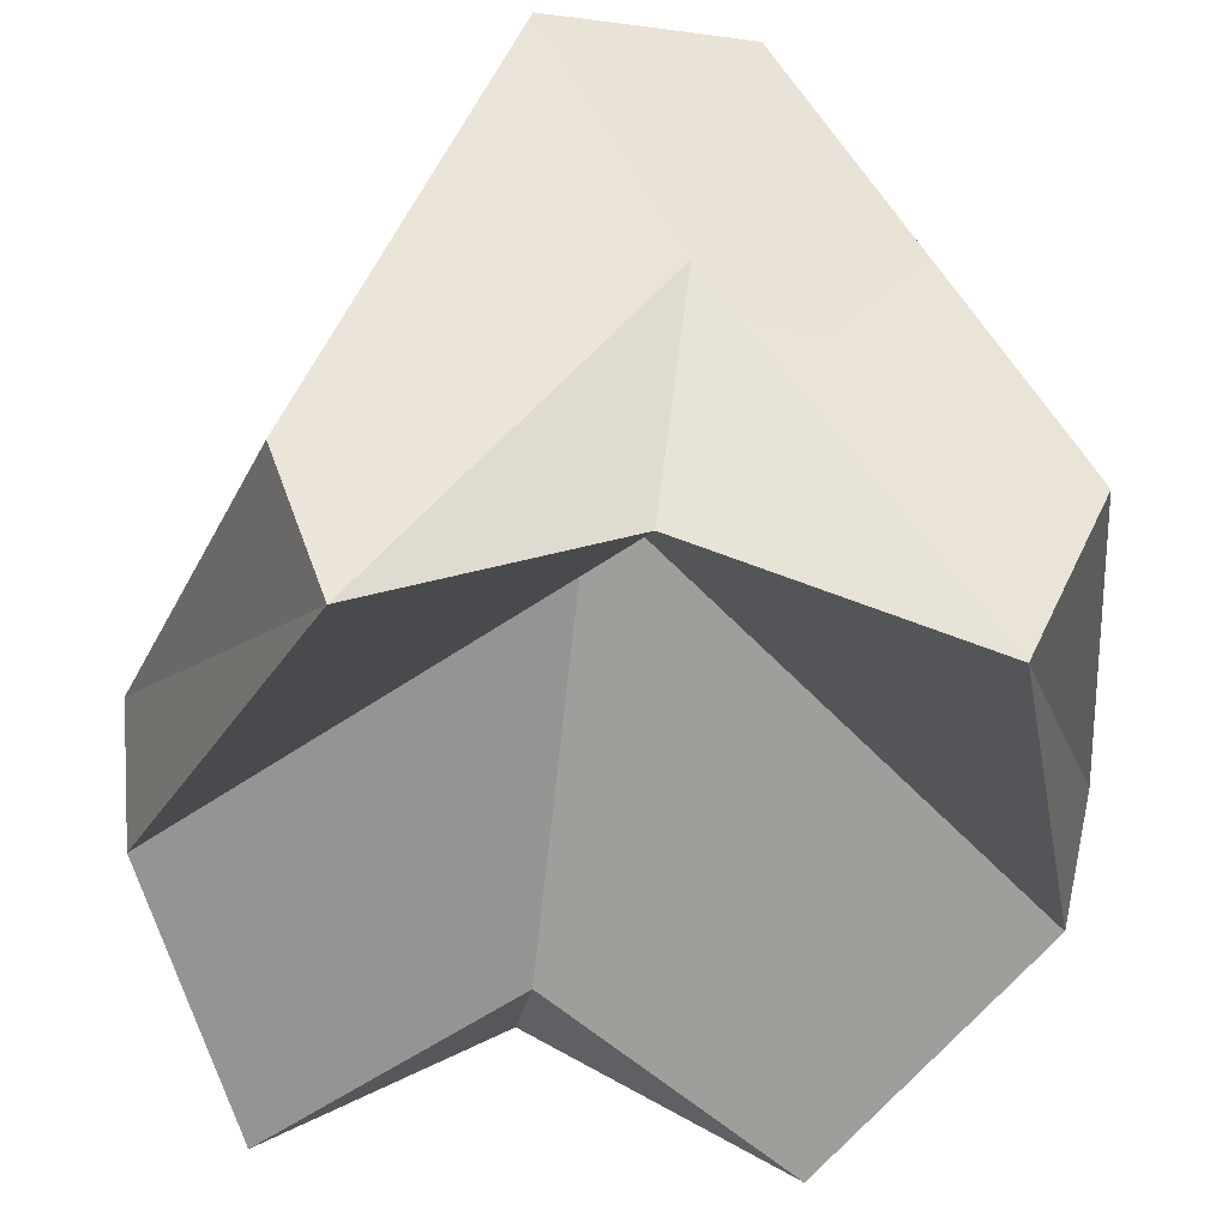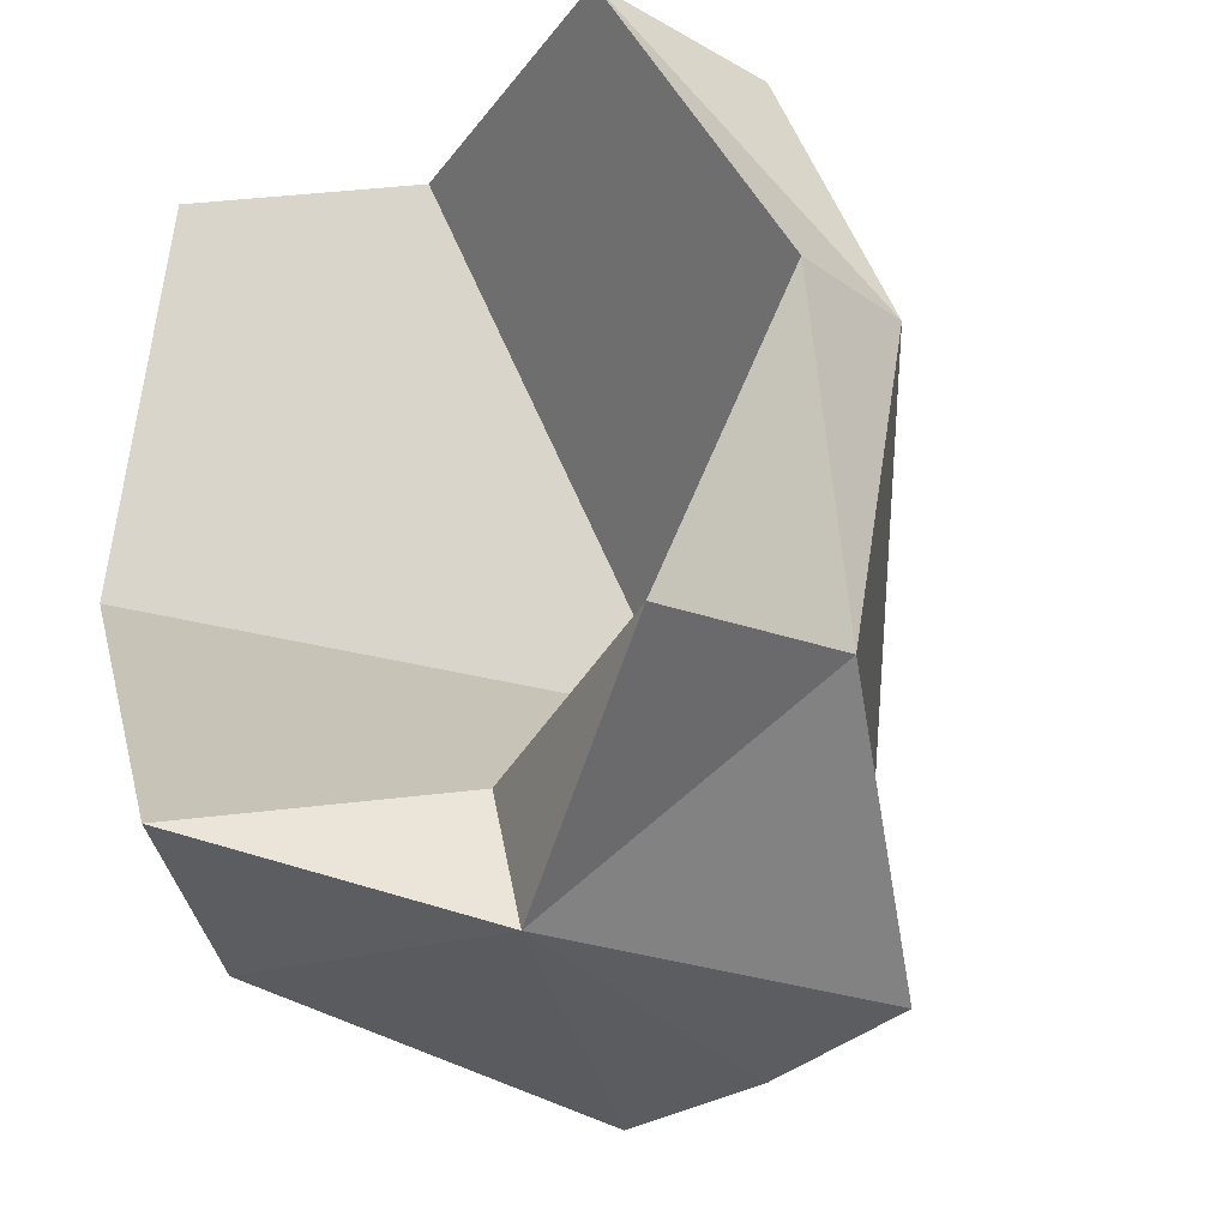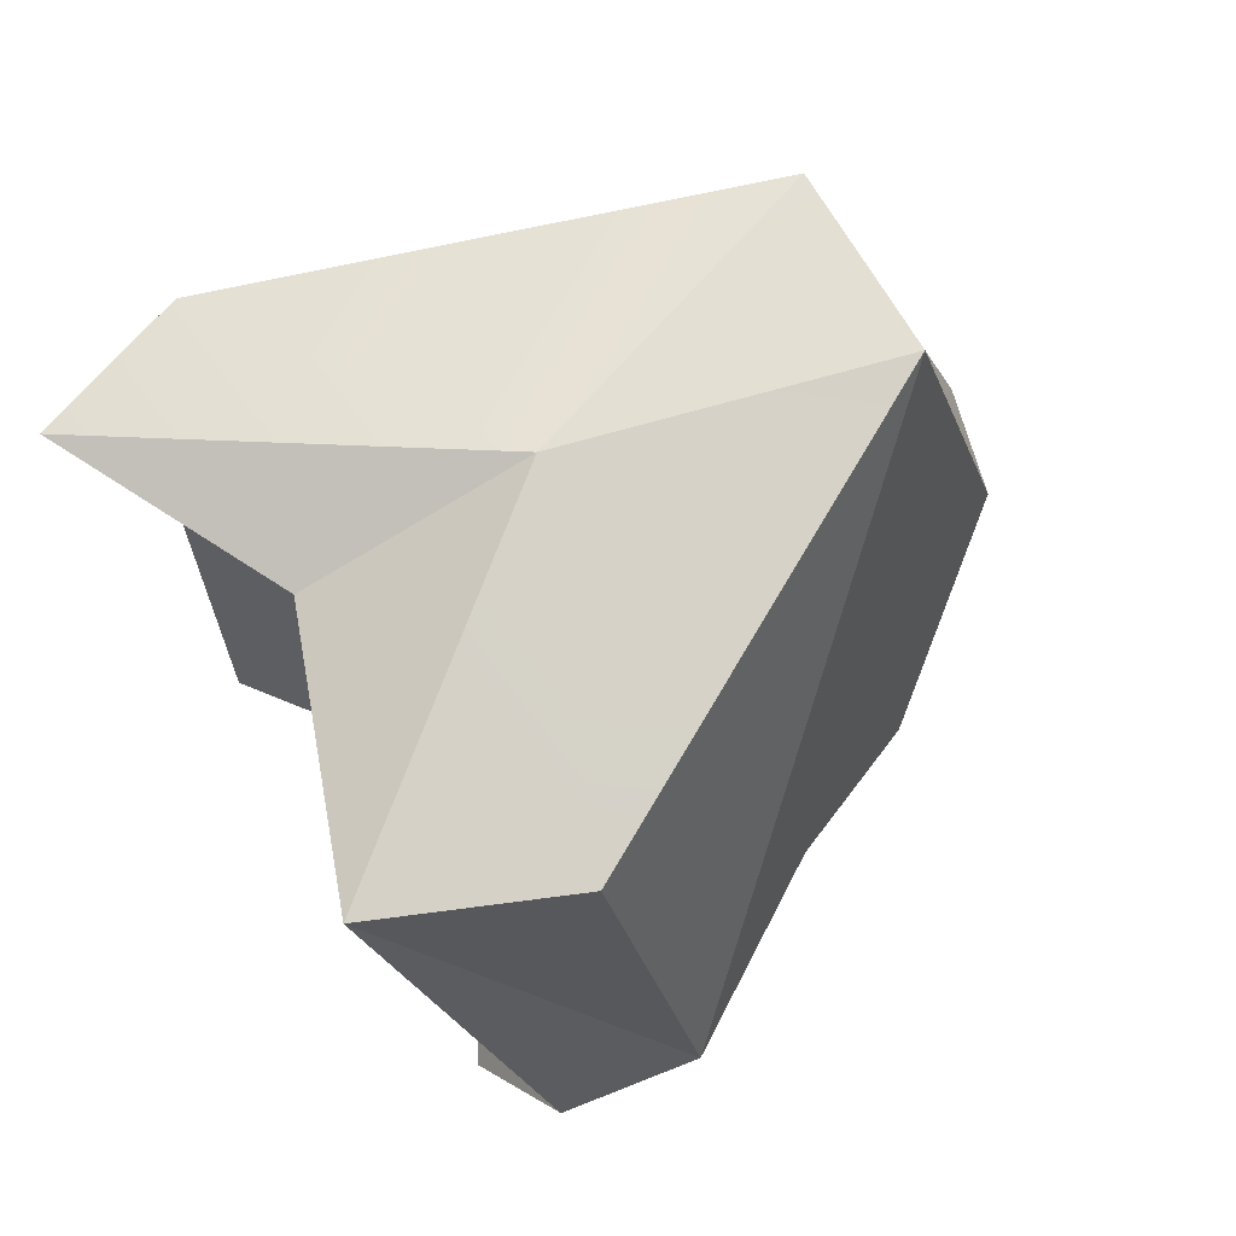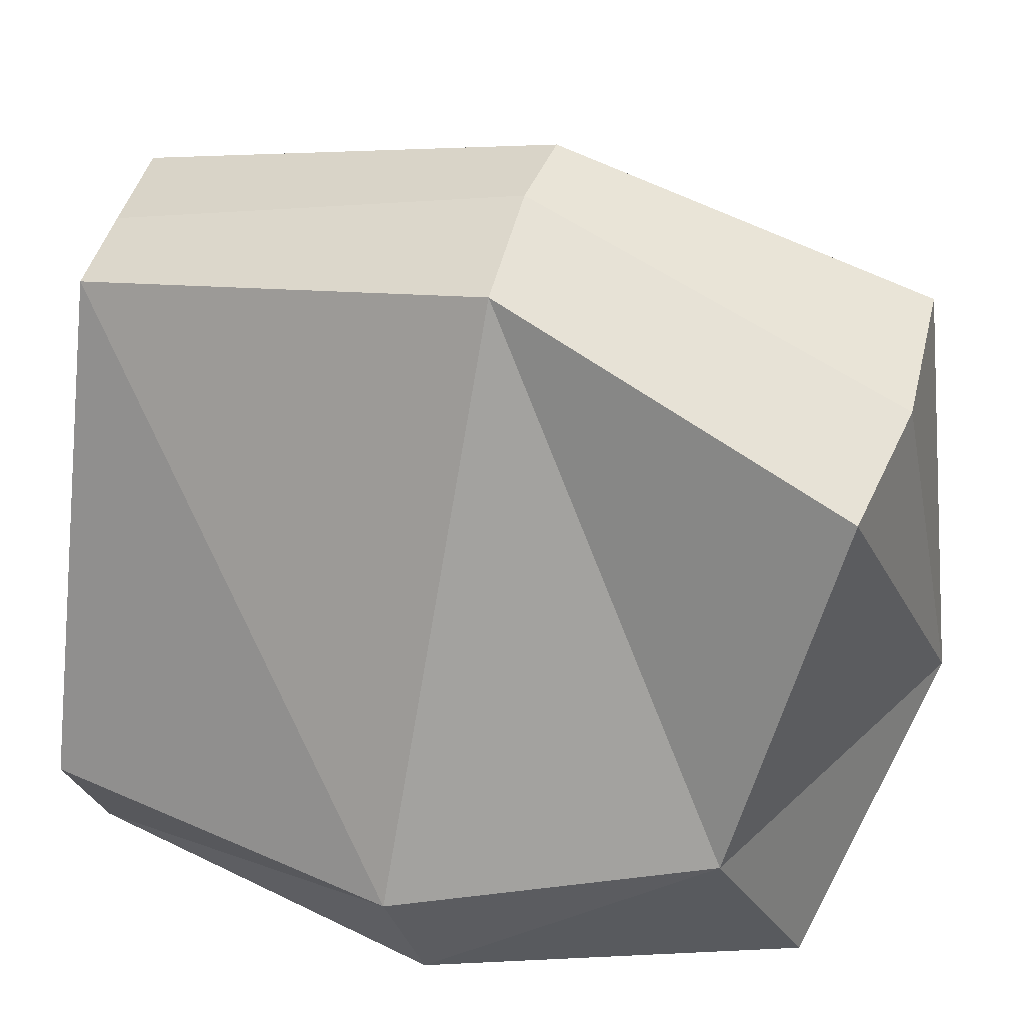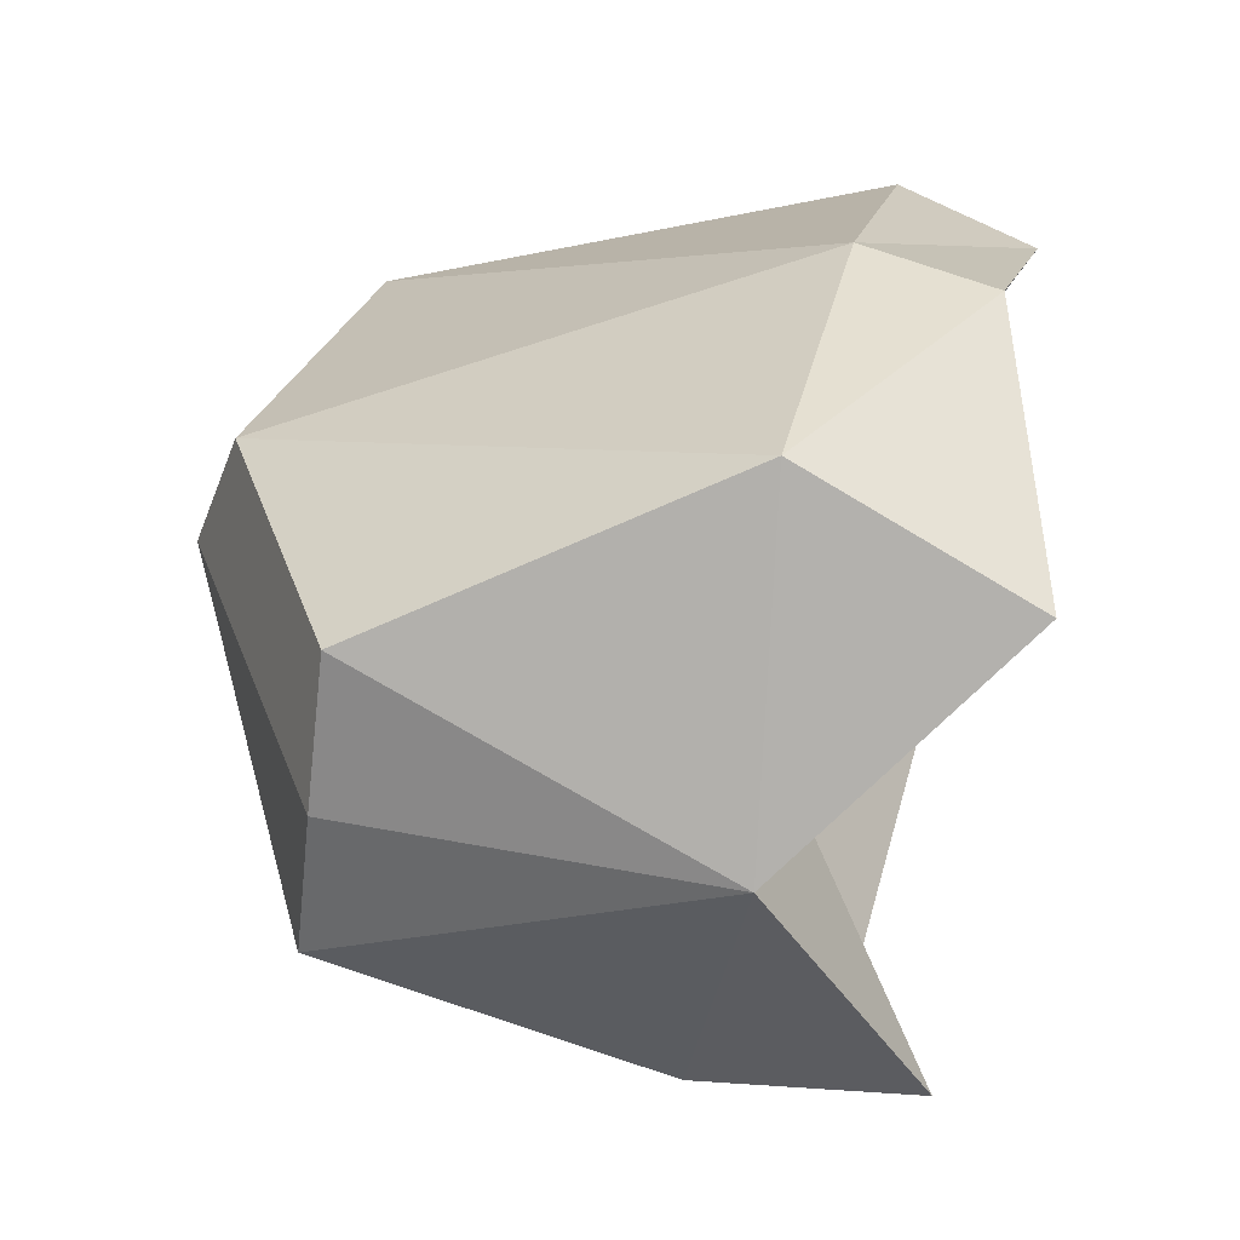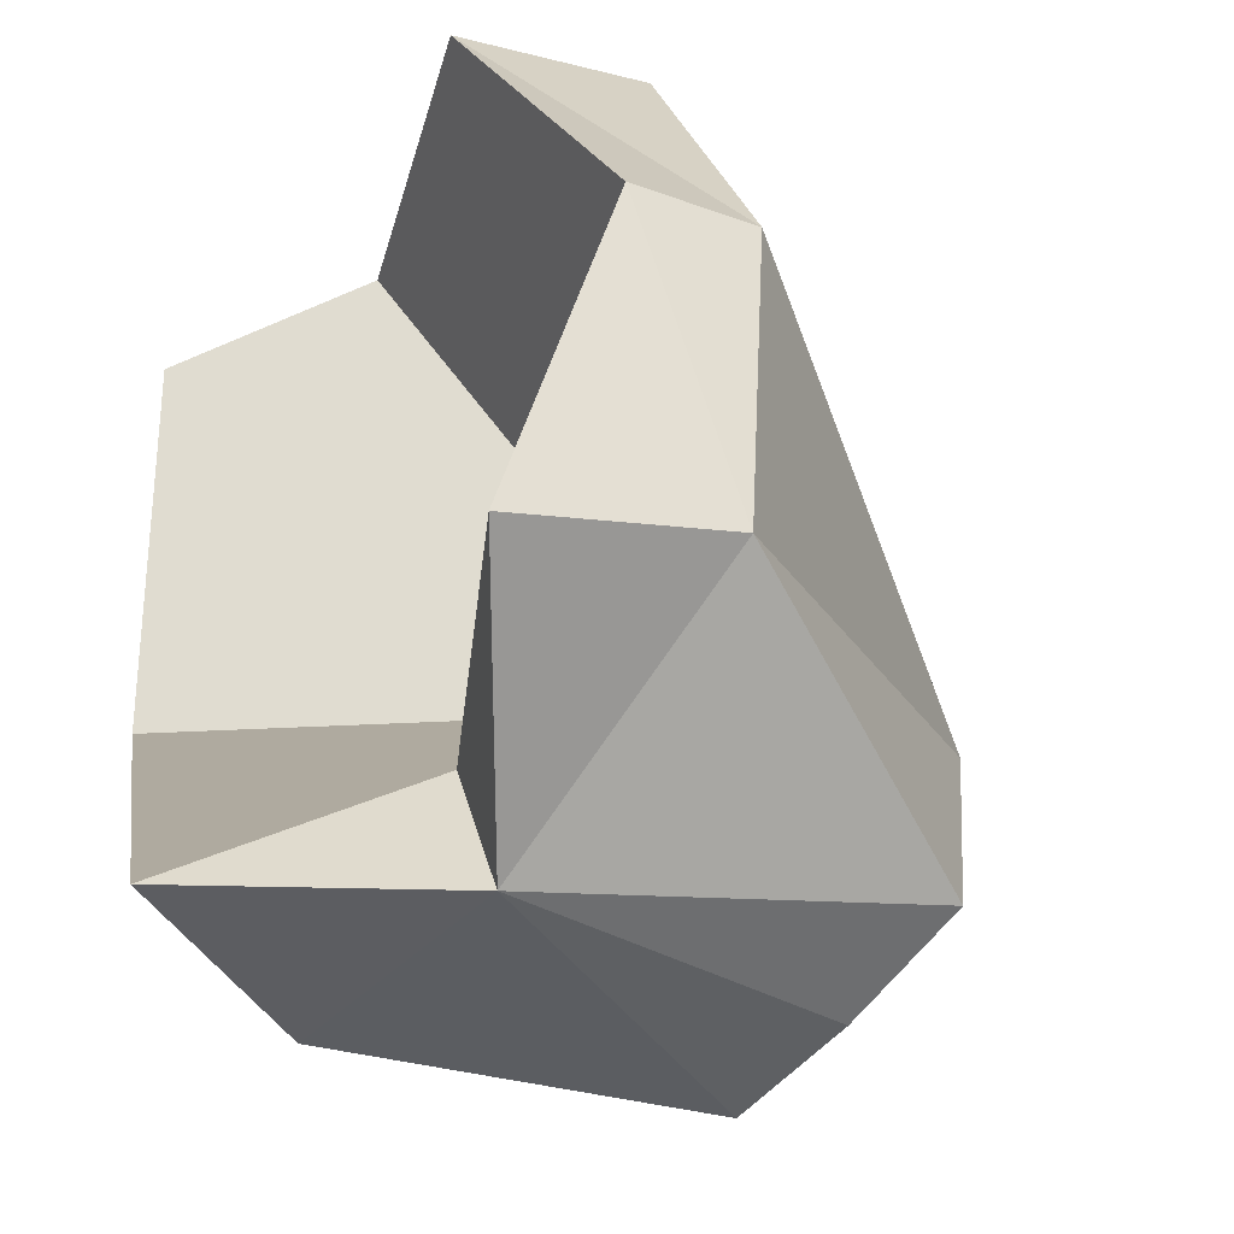
<metadata>
{"format":"obj","ext":"obj","renderer":"f3d","projection":"perspective","resolution":1024,"background":"white","views":[{"elev":-43.5,"azim":-9.0,"up":"+Y"},{"elev":-46.0,"azim":33.5,"up":"+Z"},{"elev":70.4,"azim":59.5,"up":"+Z"},{"elev":48.4,"azim":106.9,"up":"+Y"},{"elev":-60.0,"azim":-96.7,"up":"+Z"},{"elev":-54.8,"azim":52.3,"up":"+Z"}]}
</metadata>
<code>
v 26.43 -3.947 -39.8
v 17.73 55.25 -38.72
v 33.82 18.12 -31.55
v 9.756 66.86 0.0473
v 44.37 12.12 0.9763
v 41.69 -1.604 -2.266
v 1.599 55.25 -40.68
v -1.837 69.95 -0.0473
v 8.125 55.25 44.3
v 34.73 7.159 41.52
v 26.43 -12.37 41.52
v -1.837 55.25 44.33
v -25.02 -5.704 -39.8
v -14.66 55.25 -39.64
v -35.38 18.87 -35.65
v -13.43 66.86 0.0473
v -39.92 11.03 0.9763
v -38.11 -3.138 -2.266
v -11.8 55.25 44.3
v -30.51 2.032 41.52
v -25.02 -14.13 41.52
v 0.7236 20.89 47.91
v -0.05646 44 0.04837
v 0 11.71 -34.99
v -1.112 -2.161 40.71
v 0.05737 16.67 -47.91
f 1 26 3
f 4 9 5
f 5 9 10
f 6 5 11
f 11 5 10
f 1 3 6
f 6 3 5
f 2 4 3
f 3 4 5
f 2 26 7
f 9 4 8 12
f 4 2 7 8
f 13 15 26
f 16 17 19
f 17 20 19
f 18 21 17
f 21 20 17
f 13 18 15
f 18 17 15
f 14 15 16
f 15 17 16
f 14 7 26
f 19 12 8 16
f 16 8 7 14
f 10 9 22
f 1 24 26
f 22 19 20
f 22 9 12
f 11 25 23 6
f 1 6 23 24
f 18 23 25 21
f 24 23 18 13
f 22 25 11
f 21 25 22
f 26 2 3
f 26 15 14
f 26 24 13
f 22 20 21
f 10 22 11
f 22 12 19

</code>
